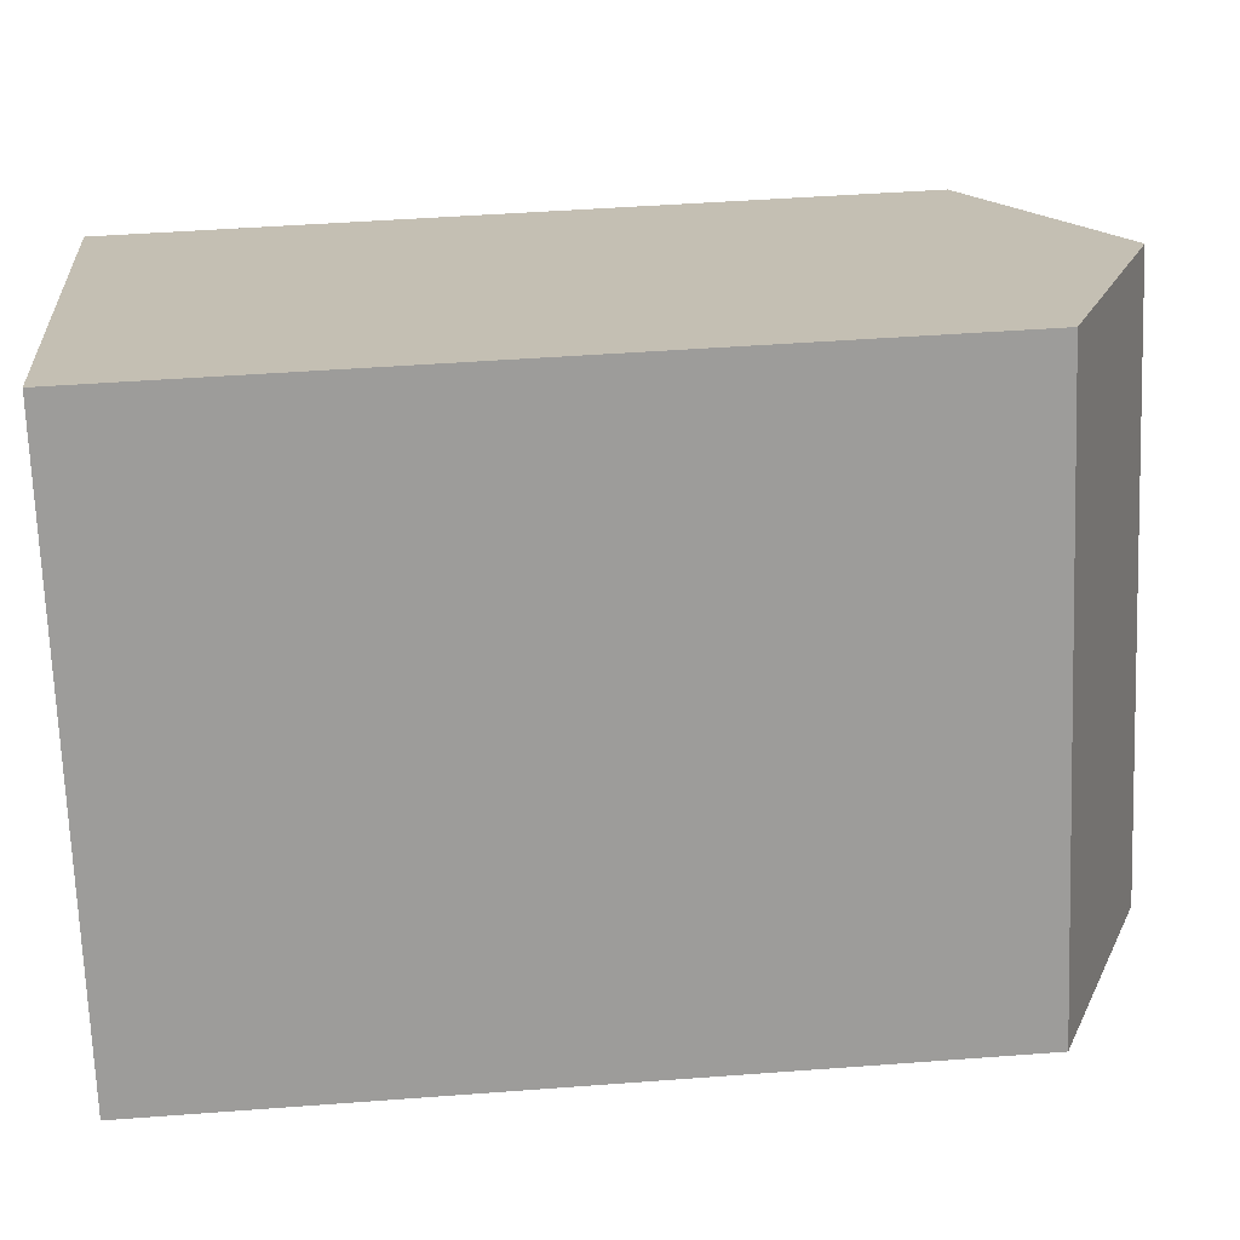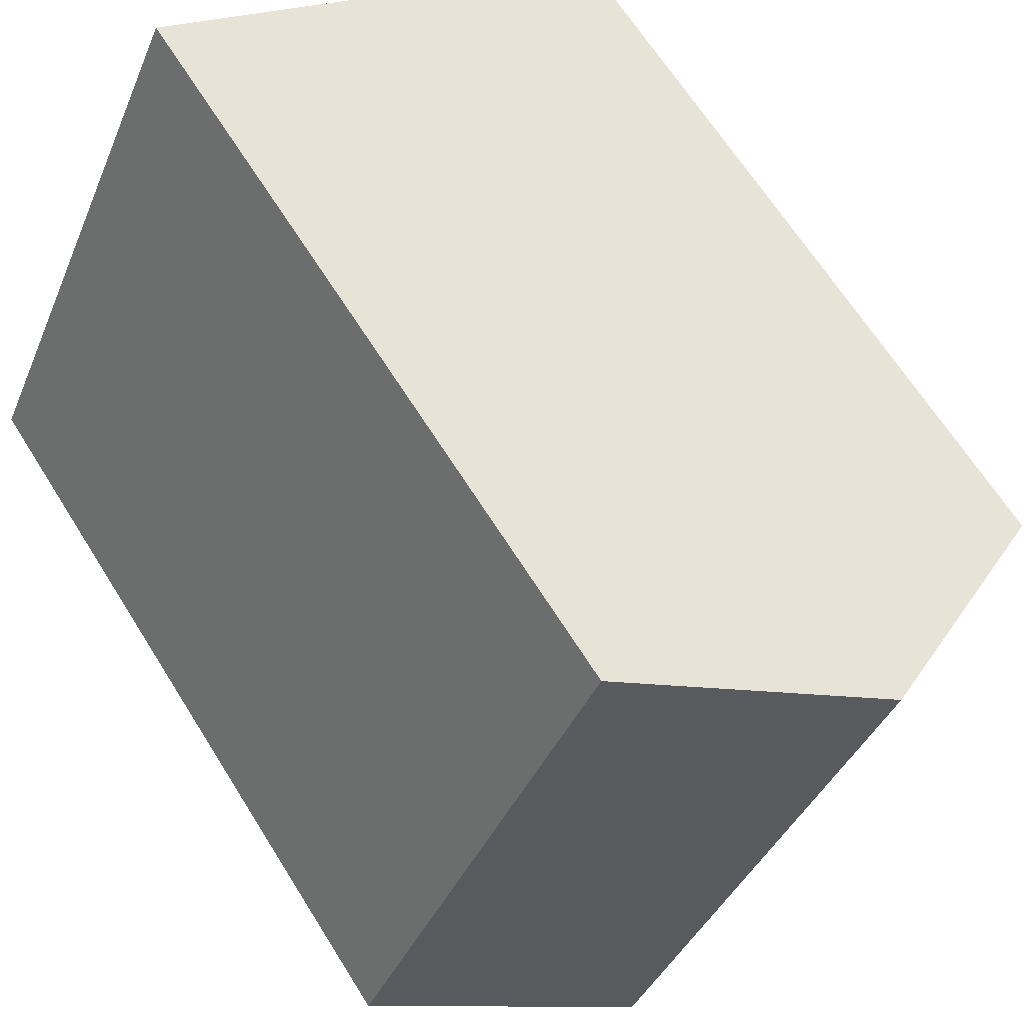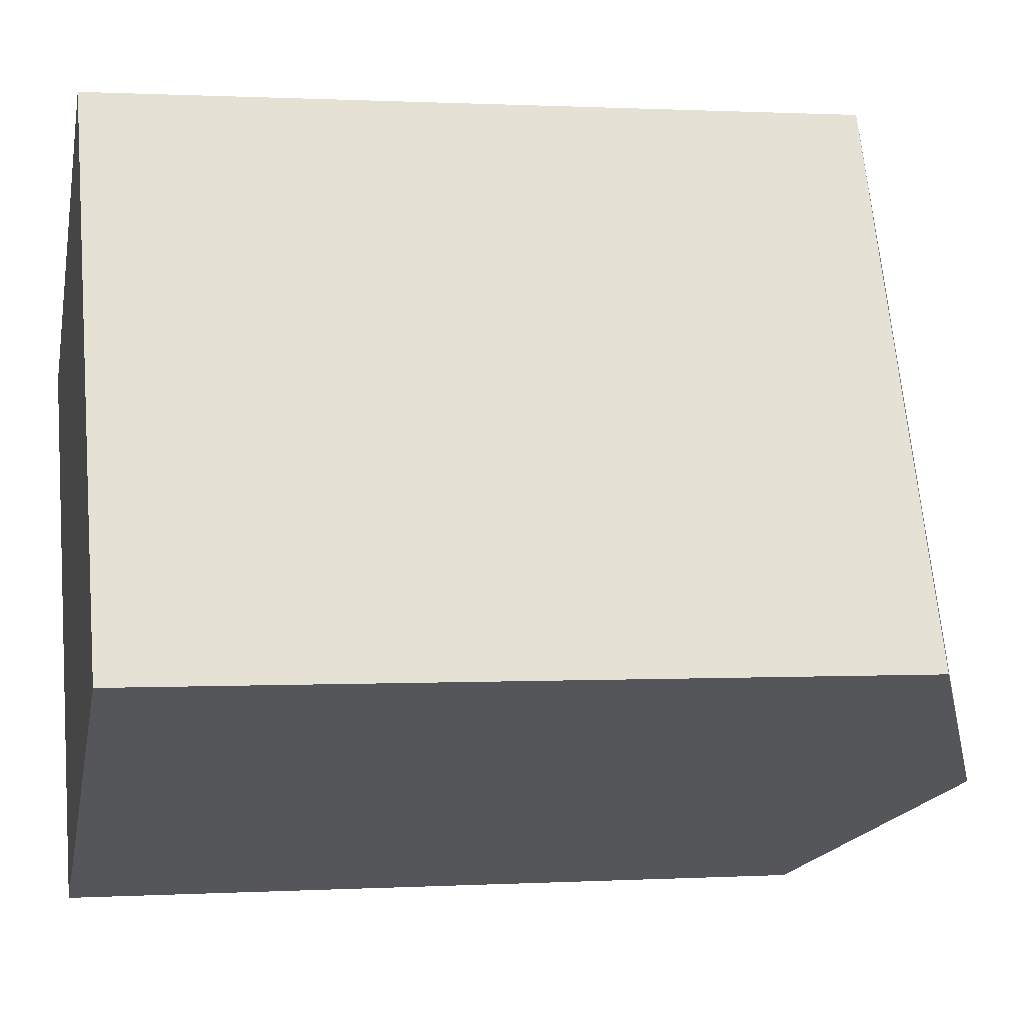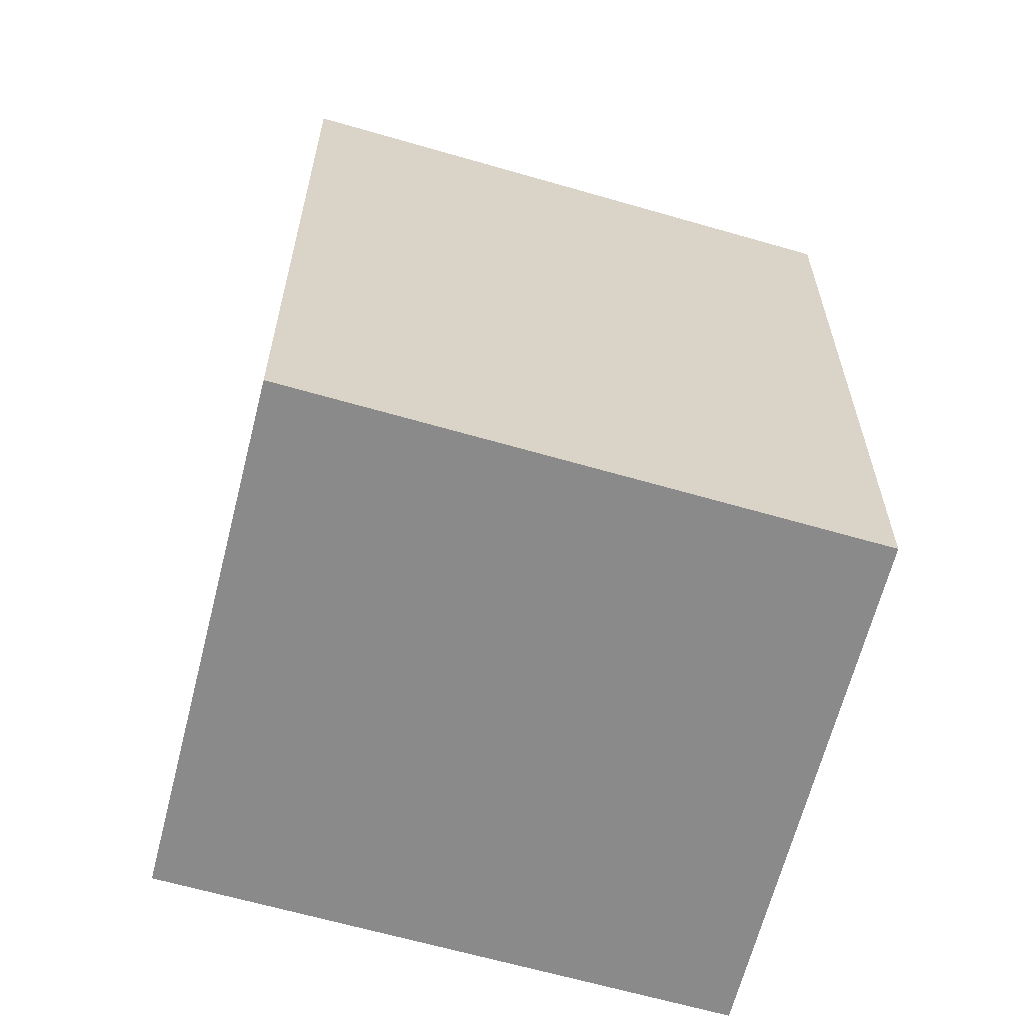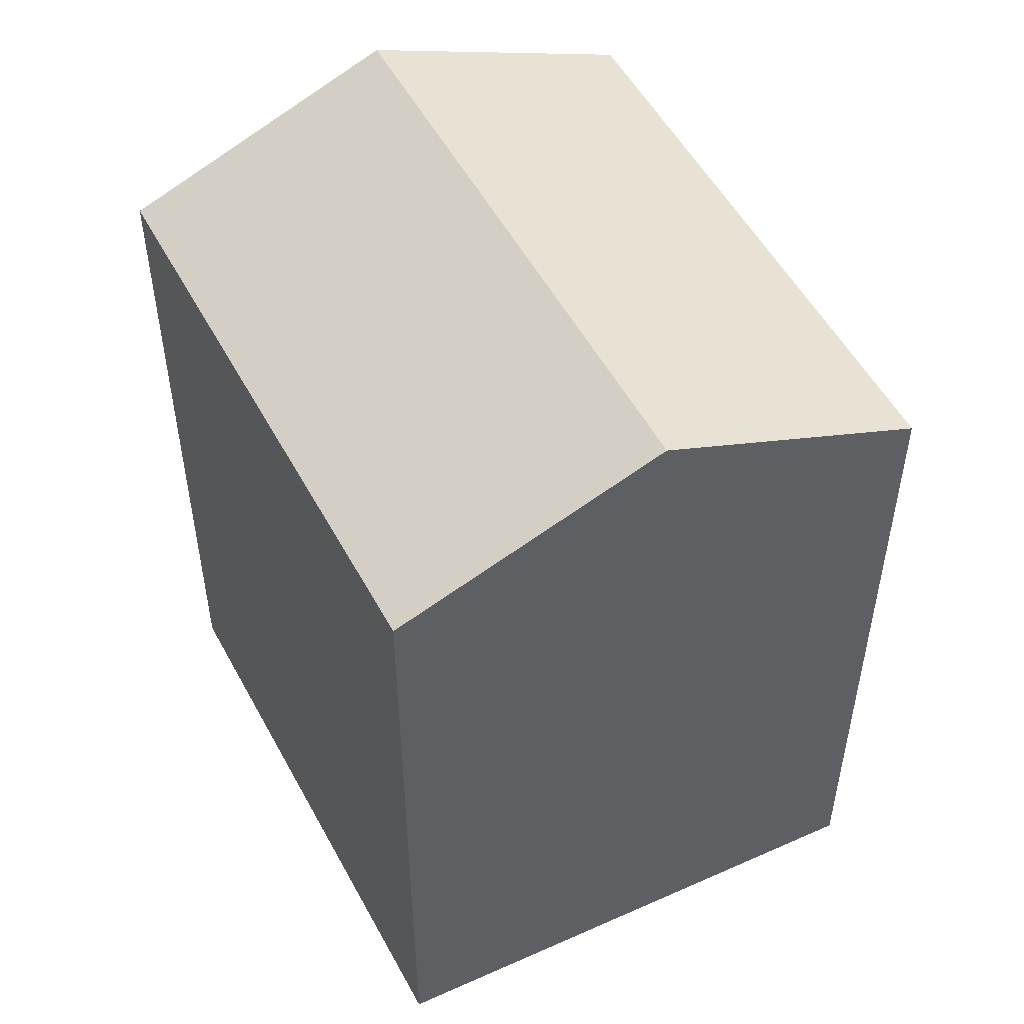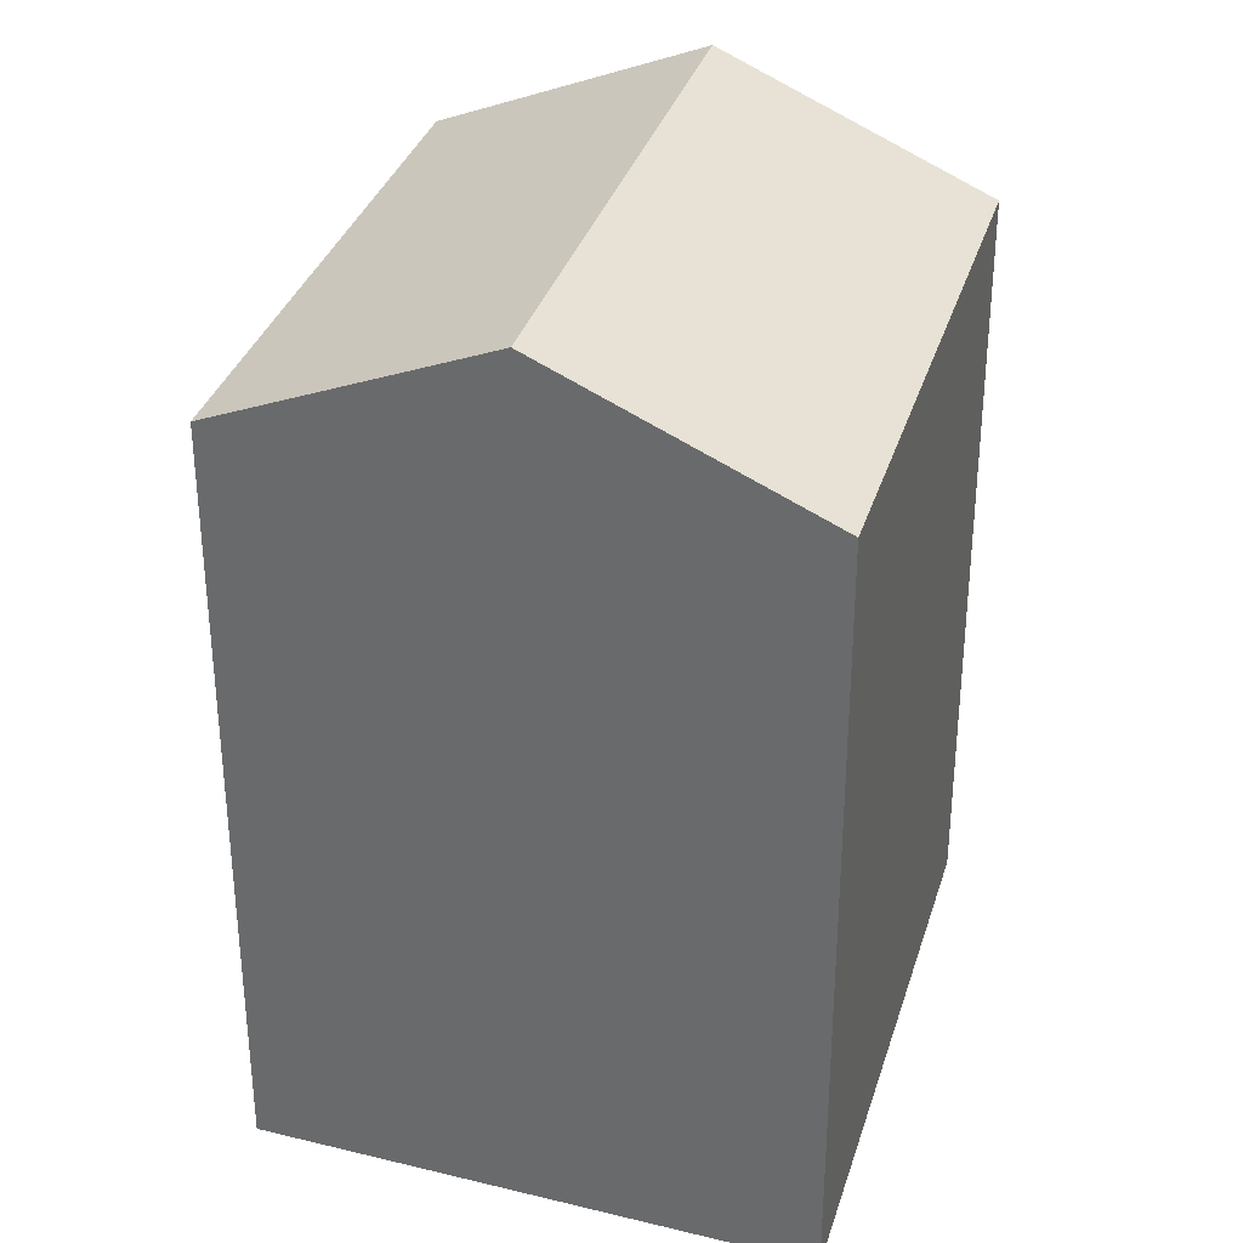
<metadata>
{"format":"obj","ext":"obj","renderer":"f3d","projection":"perspective","resolution":1024,"background":"white","views":[{"elev":45.7,"azim":85.0,"up":"+Z"},{"elev":65.1,"azim":148.1,"up":"+Z"},{"elev":0.7,"azim":78.1,"up":"+Z"},{"elev":-63.5,"azim":-131.6,"up":"+Y"},{"elev":52.9,"azim":-53.1,"up":"+Y"},{"elev":33.9,"azim":-9.1,"up":"+Y"}]}
</metadata>
<code>
v  11.03 19.53 -9.163
v  0.0003628 17 -0.0005388
v  5.392 19.53 2.803
v  5.643 17 -11.97
v  16.43 17 -6.359
v  10.78 17 5.607
v  0 0 0
v  16.43 3.893e-16 -6.358
v  10.78 -3.434e-16 5.608
v  5.643 7.327e-16 -11.97
g defaultobject
f 1 2 3
f 2 1 4
f 5 3 6
f 3 5 1
f 7 8 9
f 8 7 10
f 6 7 9
f 7 6 2
f 2 6 3
f 2 10 7
f 10 2 4
f 4 8 10
f 8 4 5
f 5 4 1
f 8 6 9
f 6 8 5

</code>
